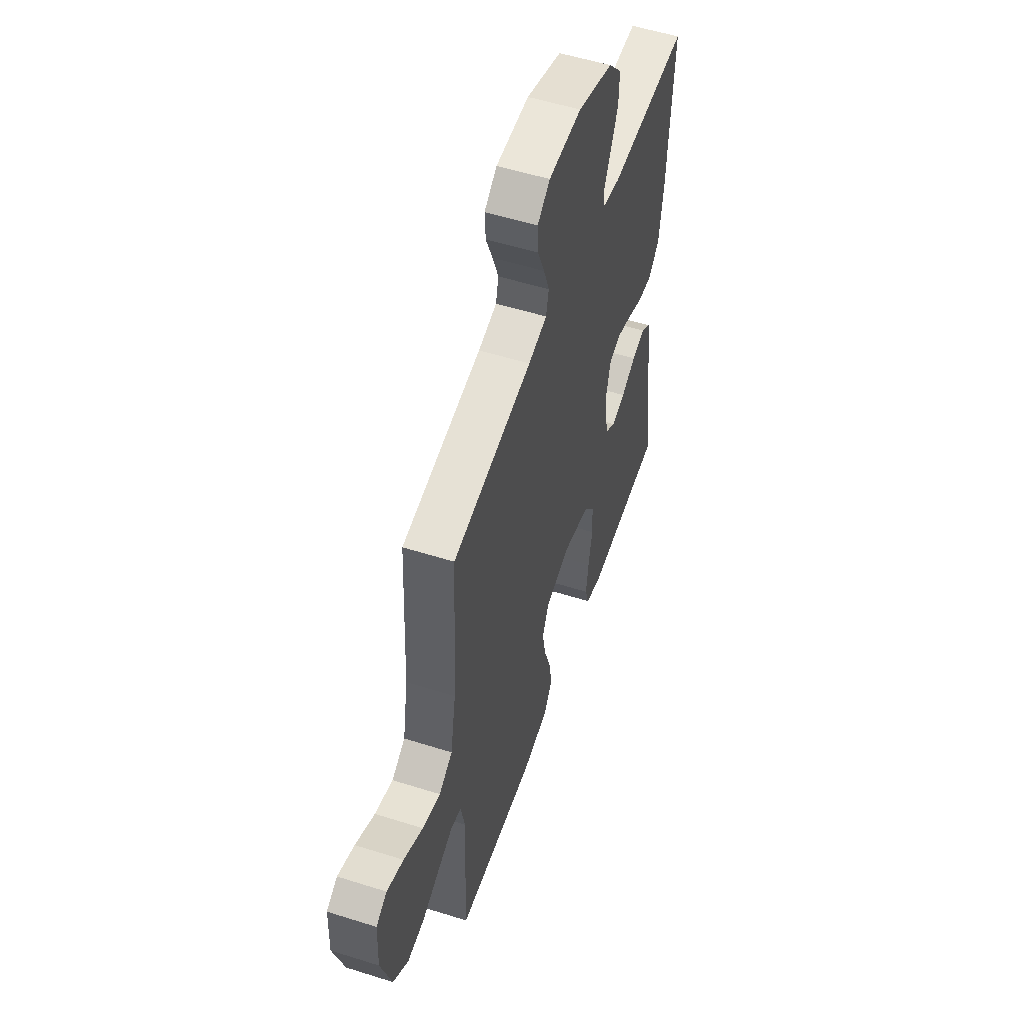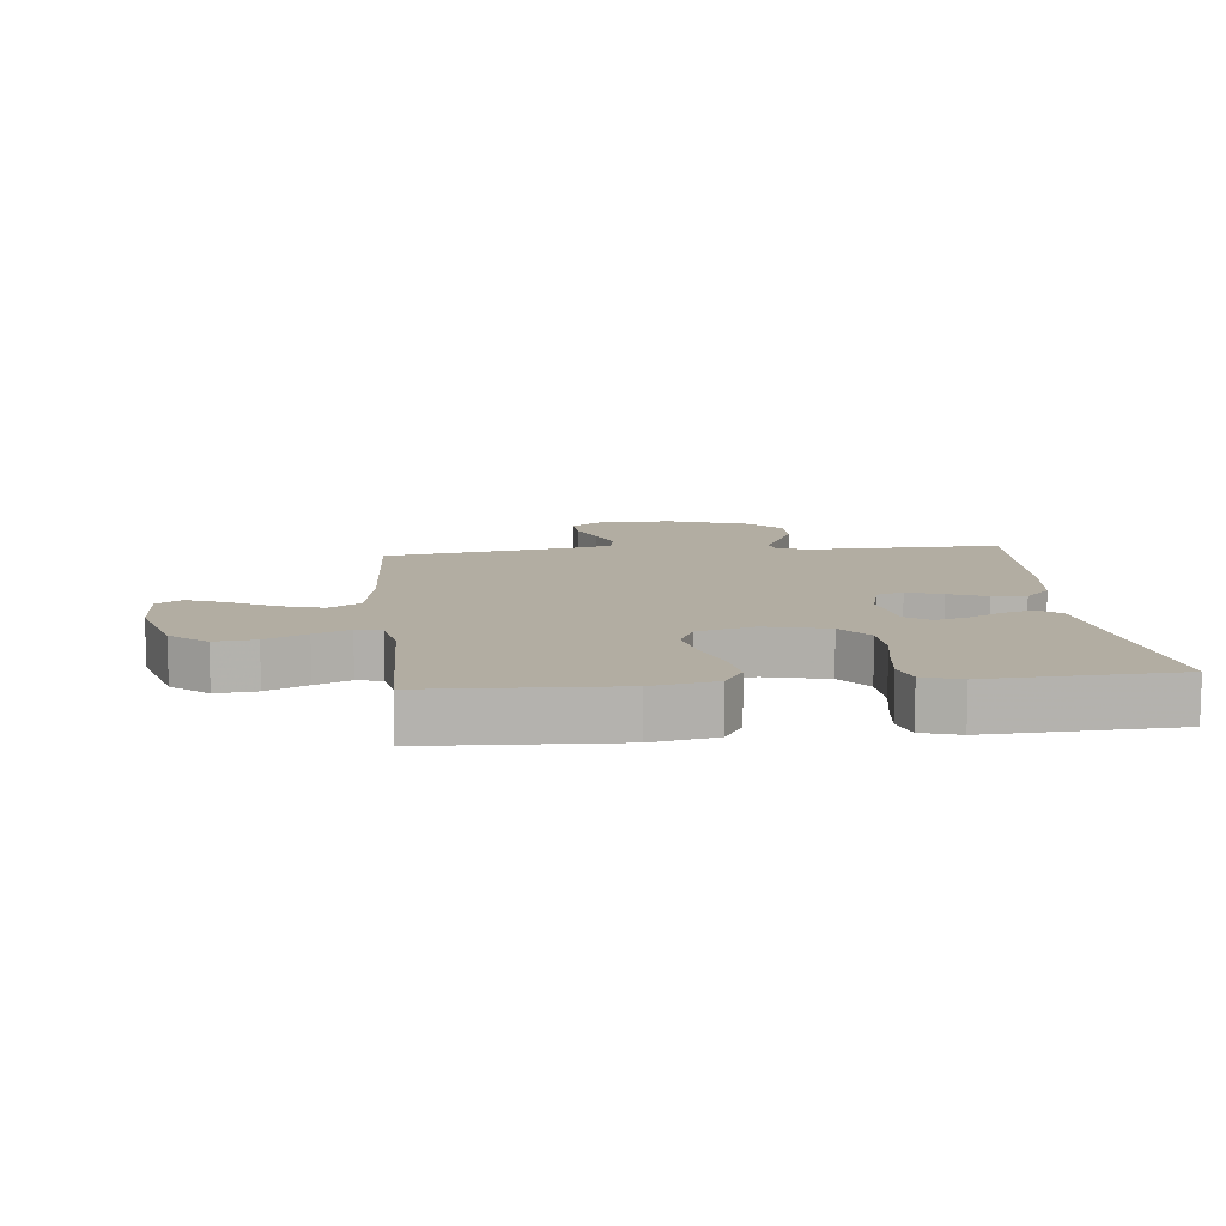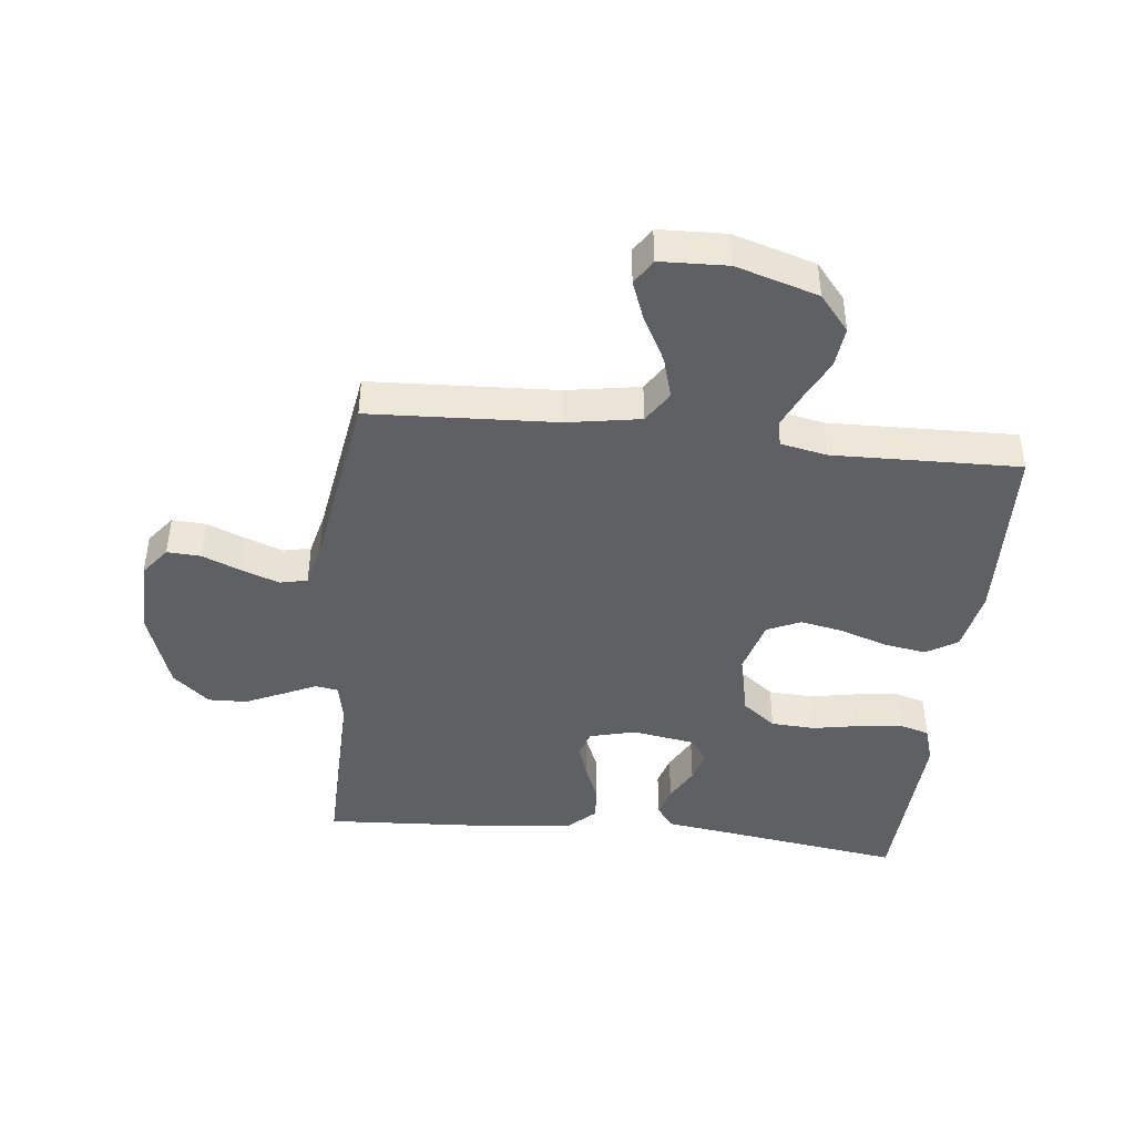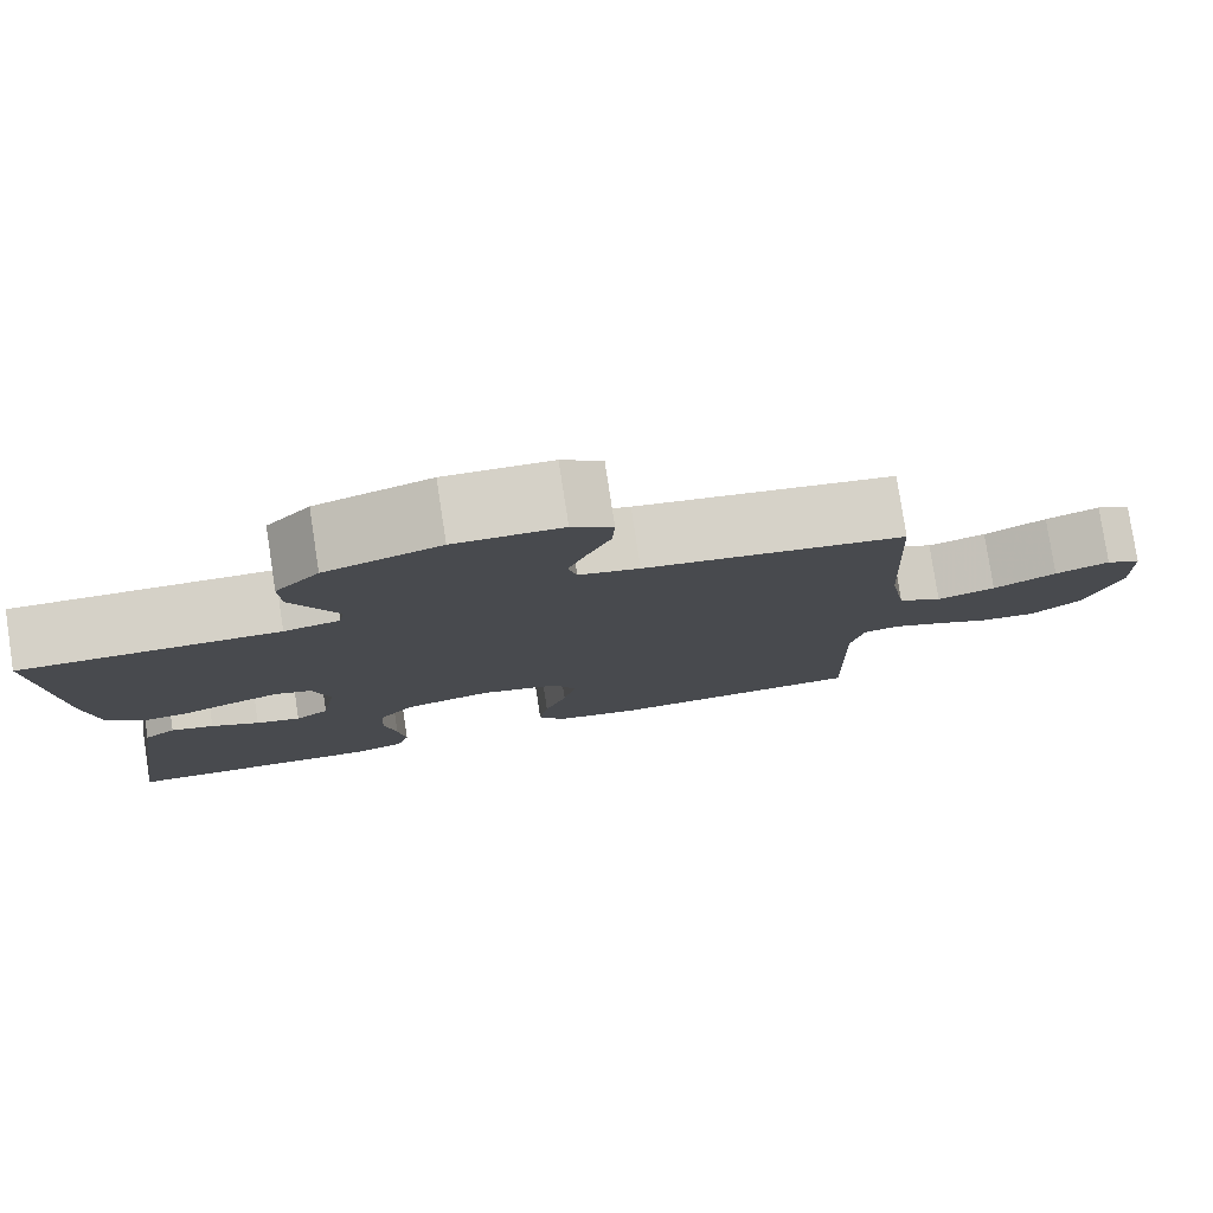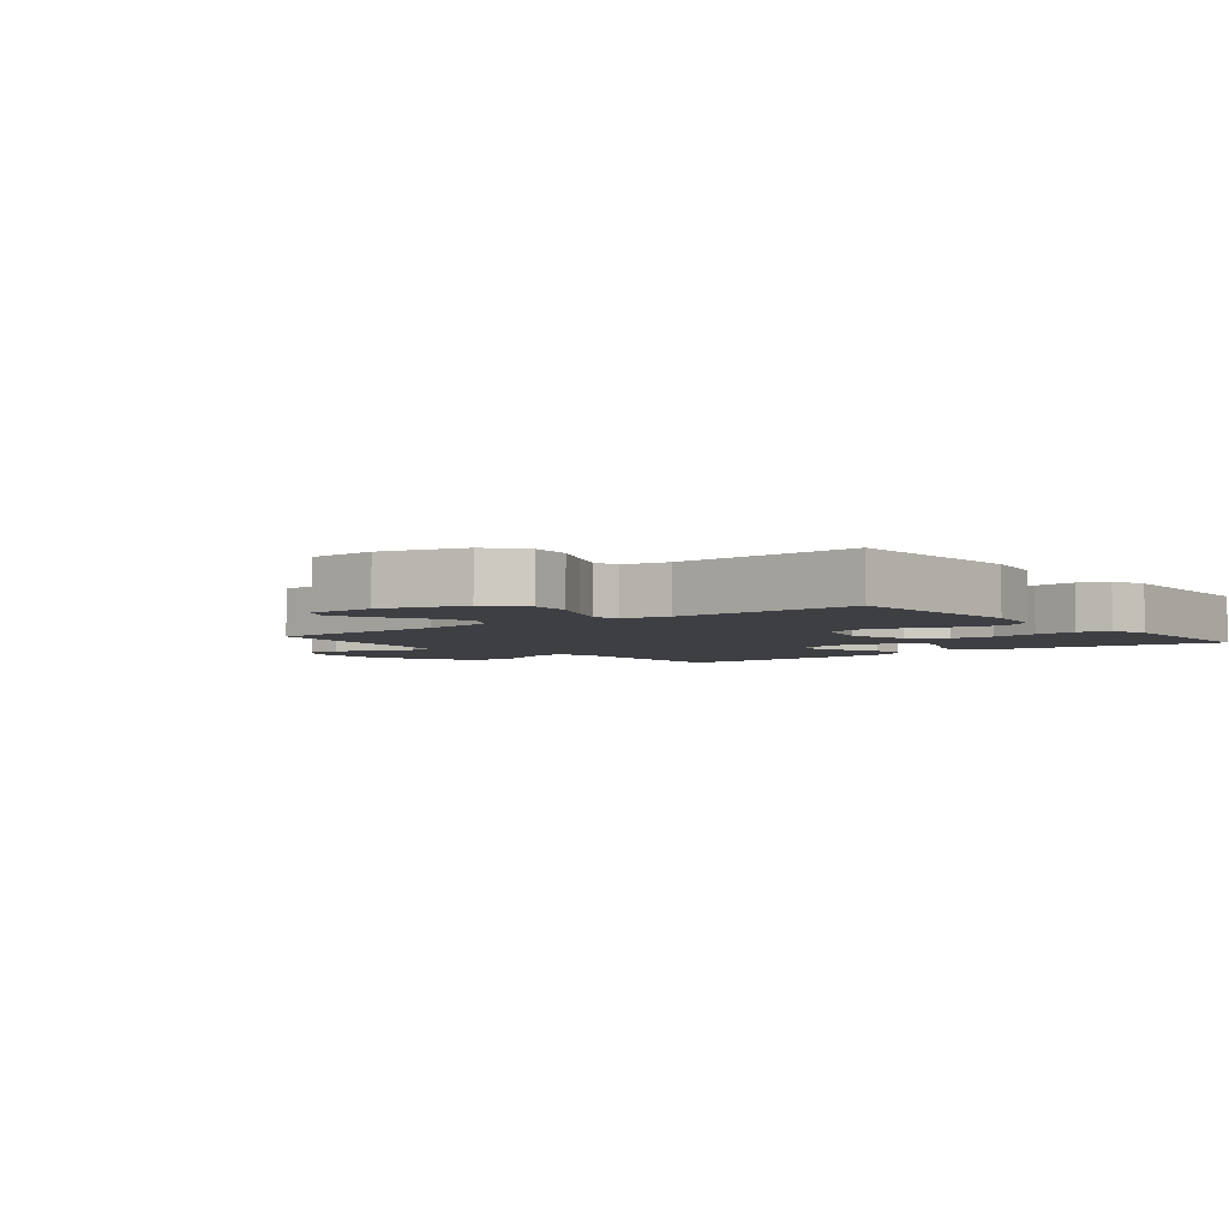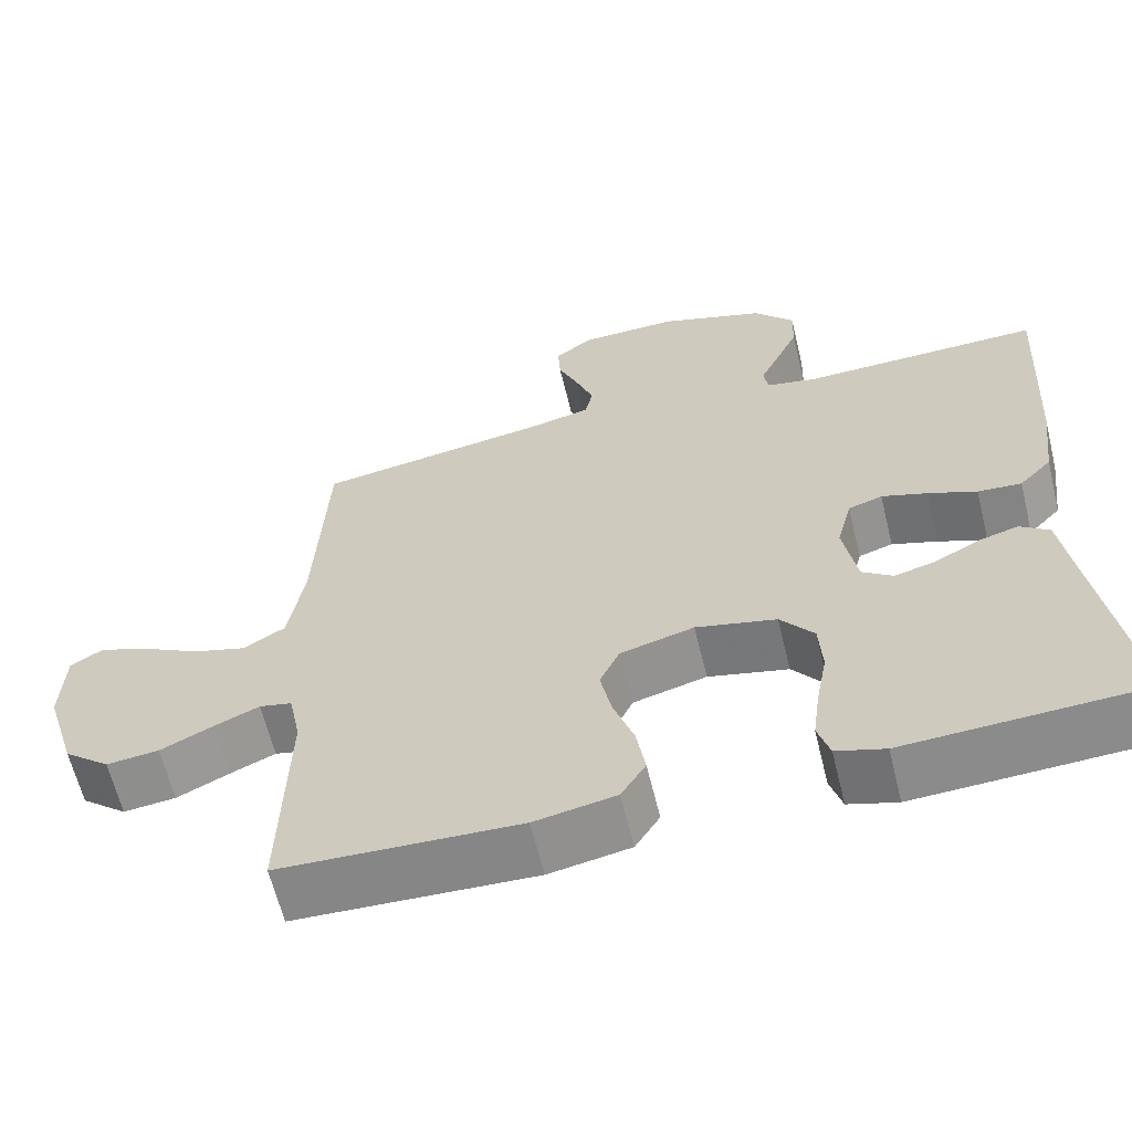
<metadata>
{"format":"obj","ext":"obj","renderer":"f3d","projection":"perspective","resolution":1024,"background":"white","views":[{"elev":54.2,"azim":108.6,"up":"+Z"},{"elev":10.6,"azim":174.1,"up":"+Y"},{"elev":-43.0,"azim":83.7,"up":"+Y"},{"elev":79.6,"azim":-8.7,"up":"+Z"},{"elev":-3.9,"azim":128.8,"up":"+Y"},{"elev":-62.9,"azim":-166.3,"up":"+Z"}]}
</metadata>
<code>
v 0.5 0.07 0.5
v 0.515 0.07 0.2
v 0.535 0.07 0.082
v 0.586 0.07 0.05
v 0.654 0.07 0.07
v 0.727 0.07 0.109
v 0.79 0.07 0.133
v 0.831 0.07 0.108
v 0.835 0.07 0
v 0.795 0.07 -0.132
v 0.737 0.07 -0.18
v 0.671 0.07 -0.173
v 0.605 0.07 -0.141
v 0.548 0.07 -0.116
v 0.507 0.07 -0.125
v 0.492 0.07 -0.2
v 0.5 0.07 -0.5
v 0.2 0.07 -0.513
v 0.098 0.07 -0.494
v 0.067 0.07 -0.444
v 0.078 0.07 -0.376
v 0.104 0.07 -0.3
v 0.118 0.07 -0.23
v 0.093 0.07 -0.176
v 0 0.07 -0.151
v -0.101 0.07 -0.175
v -0.143 0.07 -0.229
v -0.147 0.07 -0.3
v -0.133 0.07 -0.376
v -0.124 0.07 -0.445
v -0.139 0.07 -0.495
v -0.2 0.07 -0.514
v -0.5 0.07 -0.5
v -0.456 0.07 -0.2
v -0.442 0.07 -0.099
v -0.405 0.07 -0.071
v -0.355 0.07 -0.085
v -0.299 0.07 -0.115
v -0.247 0.07 -0.129
v -0.208 0.07 -0.101
v -0.191 0.07 0
v -0.21 0.07 0.074
v -0.253 0.07 0.088
v -0.31 0.07 0.069
v -0.371 0.07 0.044
v -0.426 0.07 0.04
v -0.467 0.07 0.083
v -0.482 0.07 0.2
v -0.5 0.07 0.5
v -0.2 0.07 0.494
v -0.135 0.07 0.507
v -0.129 0.07 0.544
v -0.154 0.07 0.597
v -0.182 0.07 0.658
v -0.184 0.07 0.721
v -0.133 0.07 0.779
v 0 0.07 0.824
v 0.124 0.07 0.821
v 0.171 0.07 0.785
v 0.168 0.07 0.731
v 0.142 0.07 0.668
v 0.12 0.07 0.608
v 0.13 0.07 0.564
v 0.2 0.07 0.547
v 0.5 0 0.5
v 0.515 0 0.2
v 0.535 0 0.082
v 0.586 0 0.05
v 0.654 0 0.07
v 0.727 0 0.109
v 0.79 0 0.133
v 0.831 0 0.108
v 0.835 0 0
v 0.795 0 -0.132
v 0.737 0 -0.18
v 0.671 0 -0.173
v 0.605 0 -0.141
v 0.548 0 -0.116
v 0.507 0 -0.125
v 0.492 0 -0.2
v 0.5 0 -0.5
v 0.2 0 -0.513
v 0.098 0 -0.494
v 0.067 0 -0.444
v 0.078 0 -0.376
v 0.104 0 -0.3
v 0.118 0 -0.23
v 0.093 0 -0.176
v 0 0 -0.151
v -0.101 0 -0.175
v -0.143 0 -0.229
v -0.147 0 -0.3
v -0.133 0 -0.376
v -0.124 0 -0.445
v -0.139 0 -0.495
v -0.2 0 -0.514
v -0.5 0 -0.5
v -0.456 0 -0.2
v -0.442 0 -0.099
v -0.405 0 -0.071
v -0.355 0 -0.085
v -0.299 0 -0.115
v -0.247 0 -0.129
v -0.208 0 -0.101
v -0.191 0 0
v -0.21 0 0.074
v -0.253 0 0.088
v -0.31 0 0.069
v -0.371 0 0.044
v -0.426 0 0.04
v -0.467 0 0.083
v -0.482 0 0.2
v -0.5 0 0.5
v -0.2 0 0.494
v -0.135 0 0.507
v -0.129 0 0.544
v -0.154 0 0.597
v -0.182 0 0.658
v -0.184 0 0.721
v -0.133 0 0.779
v 0 0 0.824
v 0.124 0 0.821
v 0.171 0 0.785
v 0.168 0 0.731
v 0.142 0 0.668
v 0.12 0 0.608
v 0.13 0 0.564
v 0.2 0 0.547
f 59 60 61
f 58 59 61
f 57 58 61
f 56 57 61
f 55 56 61
f 54 55 61
f 53 54 61
f 52 53 61
f 51 52 61 62
f 48 49 50
f 47 48 50
f 46 47 50
f 45 46 50
f 44 45 50
f 43 44 50 51
f 51 62 63
f 43 51 63
f 42 43 63
f 36 37 38
f 35 36 38
f 34 35 38
f 34 38 39
f 33 34 39
f 32 33 39
f 31 32 39
f 30 31 39
f 29 30 39
f 28 29 39
f 27 28 39 40
f 20 21 22
f 19 20 22
f 18 19 22
f 17 18 22
f 16 17 22
f 15 16 22 23
f 11 12 13
f 10 11 13
f 9 10 13
f 8 9 13
f 7 8 13
f 6 7 13
f 5 6 13
f 4 5 13 14
f 3 4 14 15
f 64 1 2
f 2 3 15
f 64 2 15
f 63 64 15
f 42 63 15
f 41 42 15
f 15 23 24
f 15 24 25
f 41 15 25
f 26 27 40 41
f 25 26 41
f 125 124 123
f 125 123 122
f 125 122 121
f 125 121 120
f 125 120 119
f 125 119 118
f 125 118 117
f 125 117 116
f 126 125 116 115
f 114 113 112
f 114 112 111
f 114 111 110
f 114 110 109
f 114 109 108
f 115 114 108 107
f 127 126 115
f 127 115 107
f 127 107 106
f 102 101 100
f 102 100 99
f 102 99 98
f 103 102 98
f 103 98 97
f 103 97 96
f 103 96 95
f 103 95 94
f 103 94 93
f 103 93 92
f 104 103 92 91
f 86 85 84
f 86 84 83
f 86 83 82
f 86 82 81
f 86 81 80
f 87 86 80 79
f 77 76 75
f 77 75 74
f 77 74 73
f 77 73 72
f 77 72 71
f 77 71 70
f 77 70 69
f 78 77 69 68
f 79 78 68 67
f 66 65 128
f 79 67 66
f 79 66 128
f 79 128 127
f 79 127 106
f 79 106 105
f 88 87 79
f 89 88 79
f 89 79 105
f 105 104 91 90
f 105 90 89
f 1 65 66 2
f 2 66 67 3
f 3 67 68 4
f 4 68 69 5
f 5 69 70 6
f 6 70 71 7
f 7 71 72 8
f 8 72 73 9
f 9 73 74 10
f 10 74 75 11
f 11 75 76 12
f 12 76 77 13
f 13 77 78 14
f 14 78 79 15
f 15 79 80 16
f 16 80 81 17
f 17 81 82 18
f 18 82 83 19
f 19 83 84 20
f 20 84 85 21
f 21 85 86 22
f 22 86 87 23
f 23 87 88 24
f 24 88 89 25
f 25 89 90 26
f 26 90 91 27
f 27 91 92 28
f 28 92 93 29
f 29 93 94 30
f 30 94 95 31
f 31 95 96 32
f 32 96 97 33
f 33 97 98 34
f 34 98 99 35
f 35 99 100 36
f 36 100 101 37
f 37 101 102 38
f 38 102 103 39
f 39 103 104 40
f 40 104 105 41
f 41 105 106 42
f 42 106 107 43
f 43 107 108 44
f 44 108 109 45
f 45 109 110 46
f 46 110 111 47
f 47 111 112 48
f 48 112 113 49
f 49 113 114 50
f 50 114 115 51
f 51 115 116 52
f 52 116 117 53
f 53 117 118 54
f 54 118 119 55
f 55 119 120 56
f 56 120 121 57
f 57 121 122 58
f 58 122 123 59
f 59 123 124 60
f 60 124 125 61
f 61 125 126 62
f 62 126 127 63
f 63 127 128 64
f 64 128 65 1

</code>
